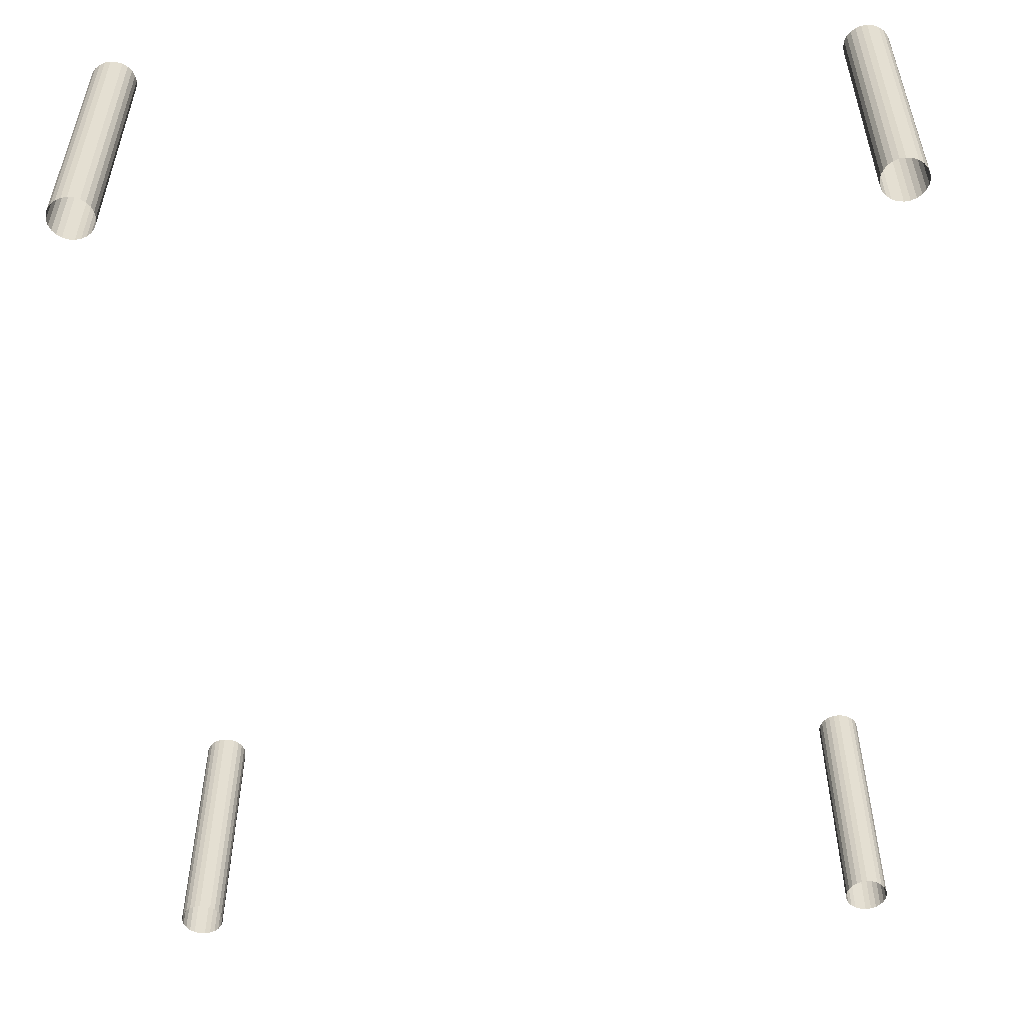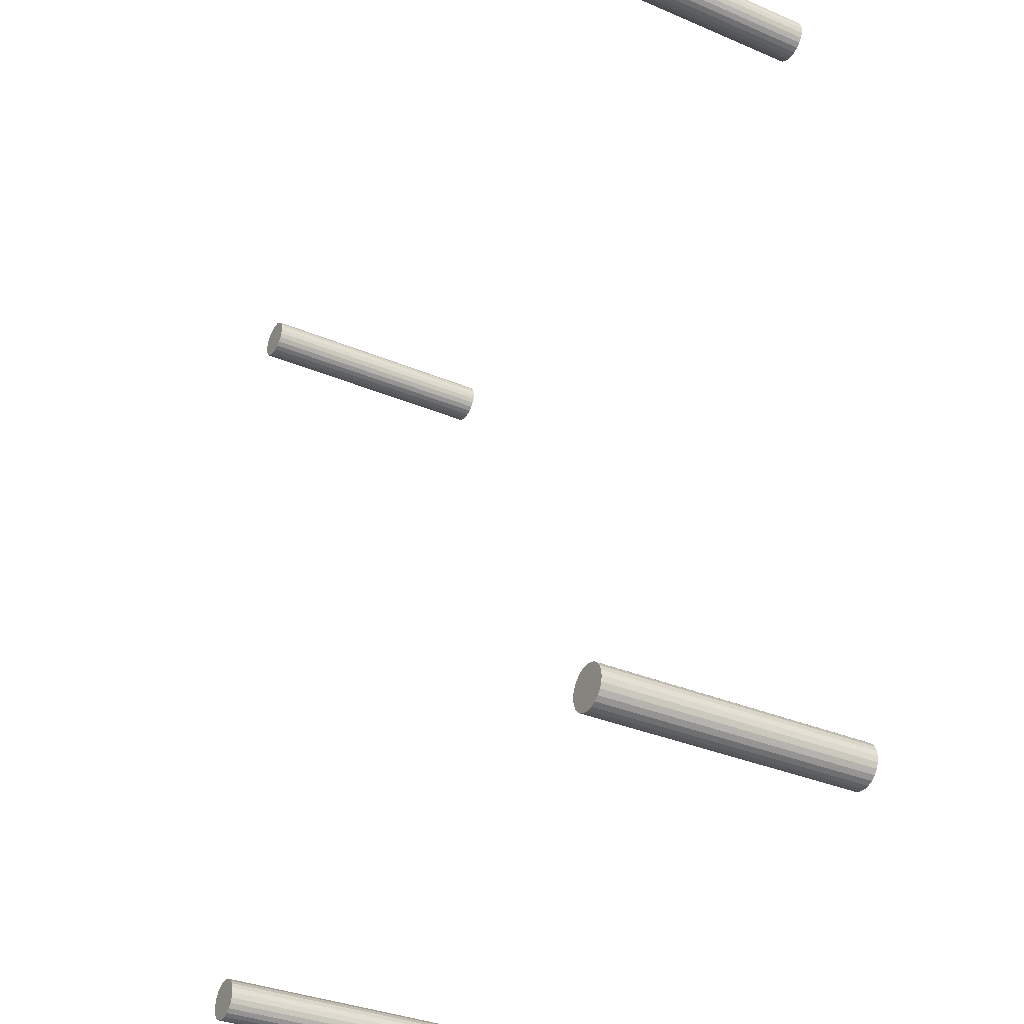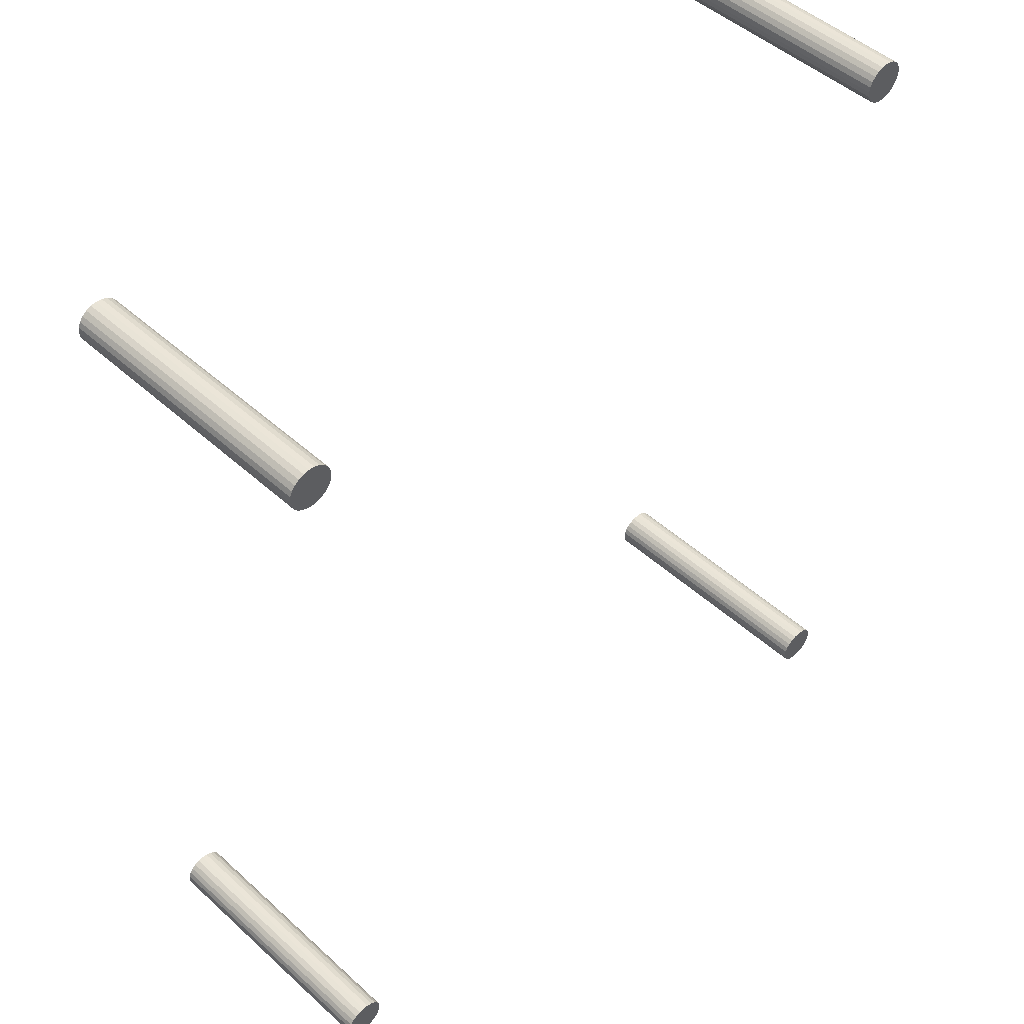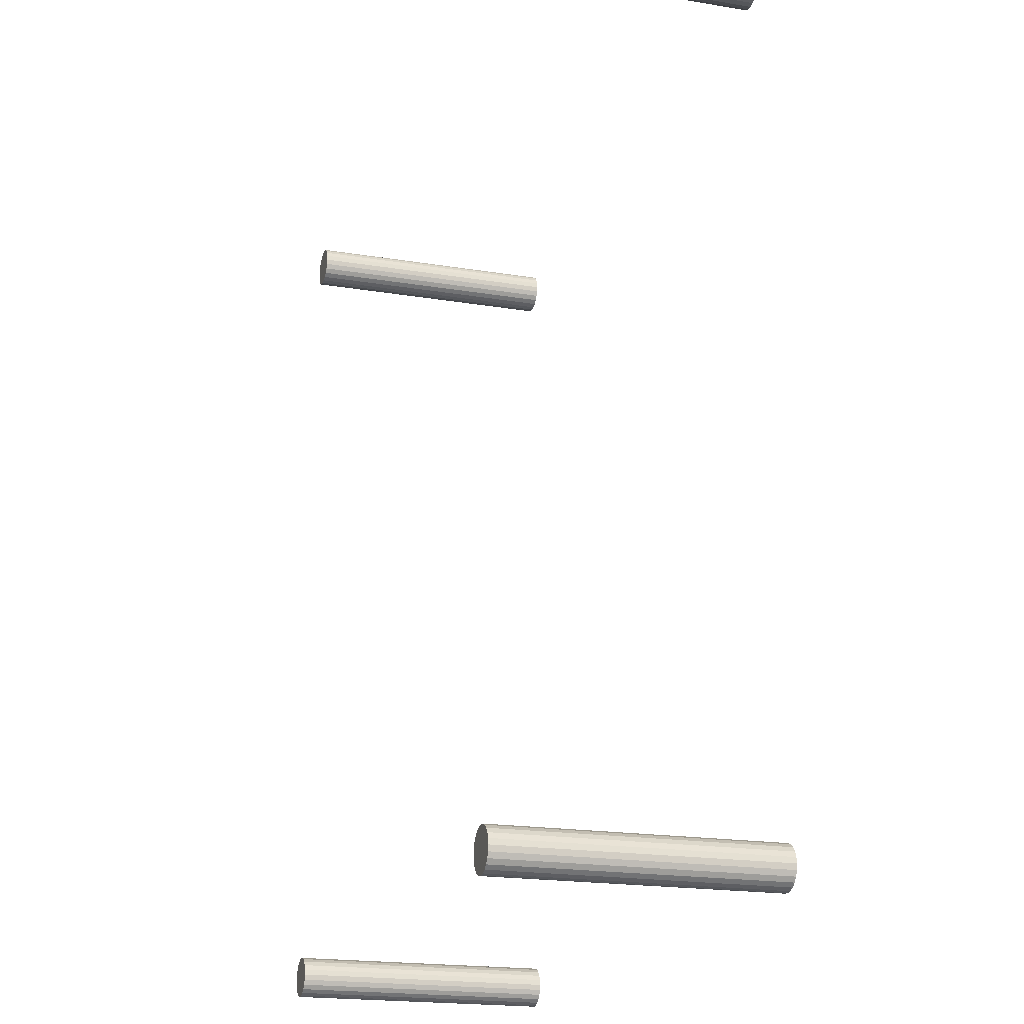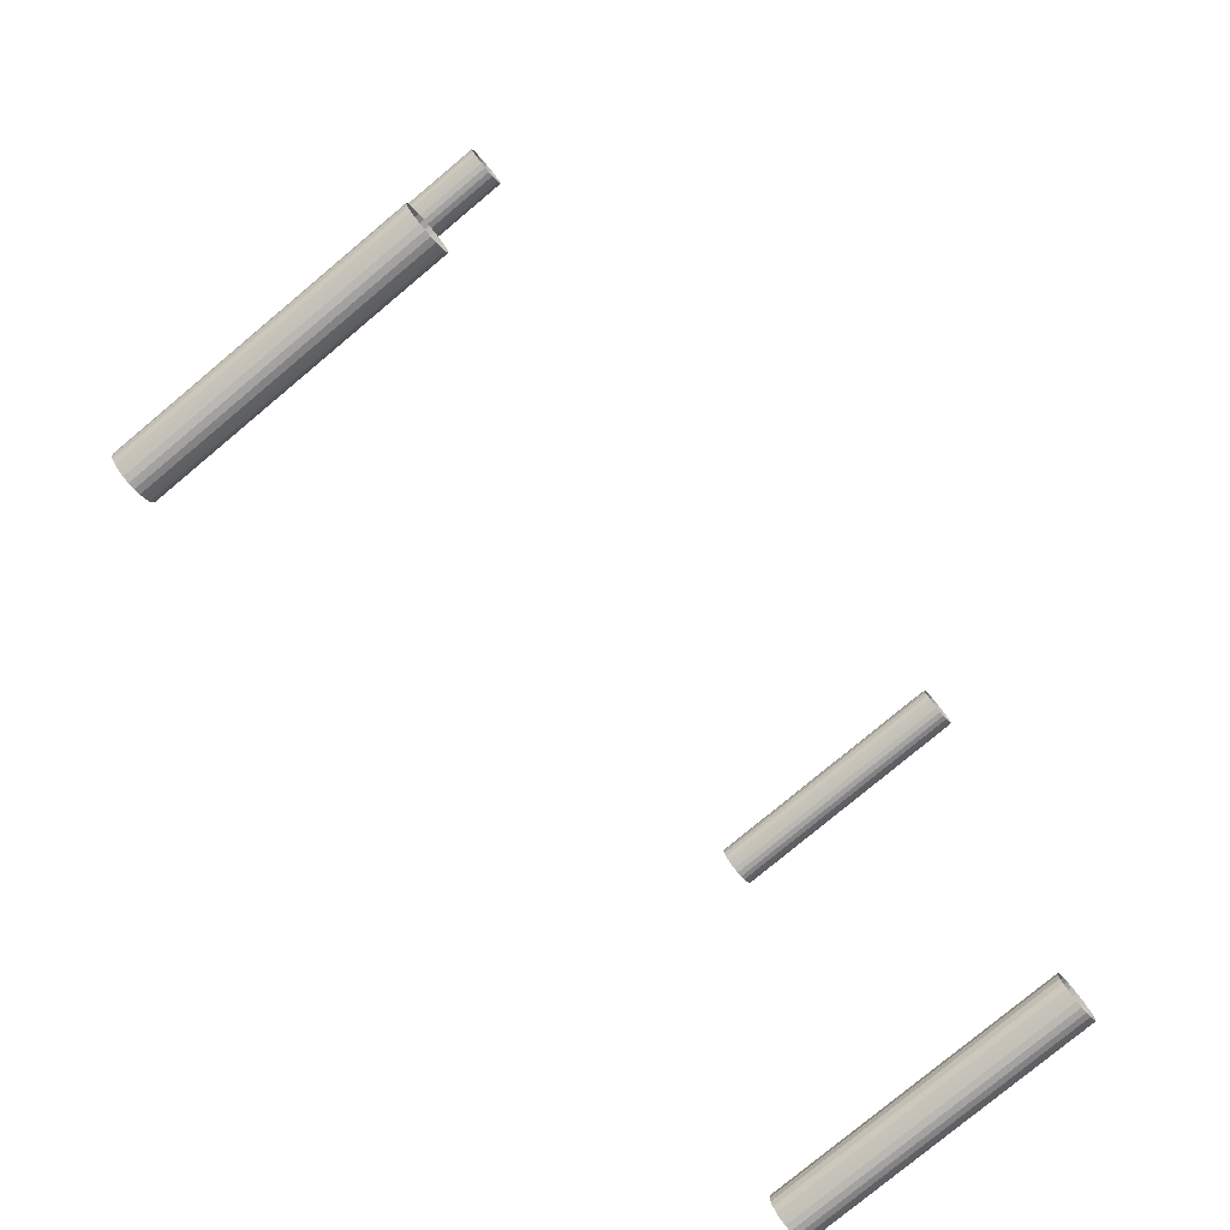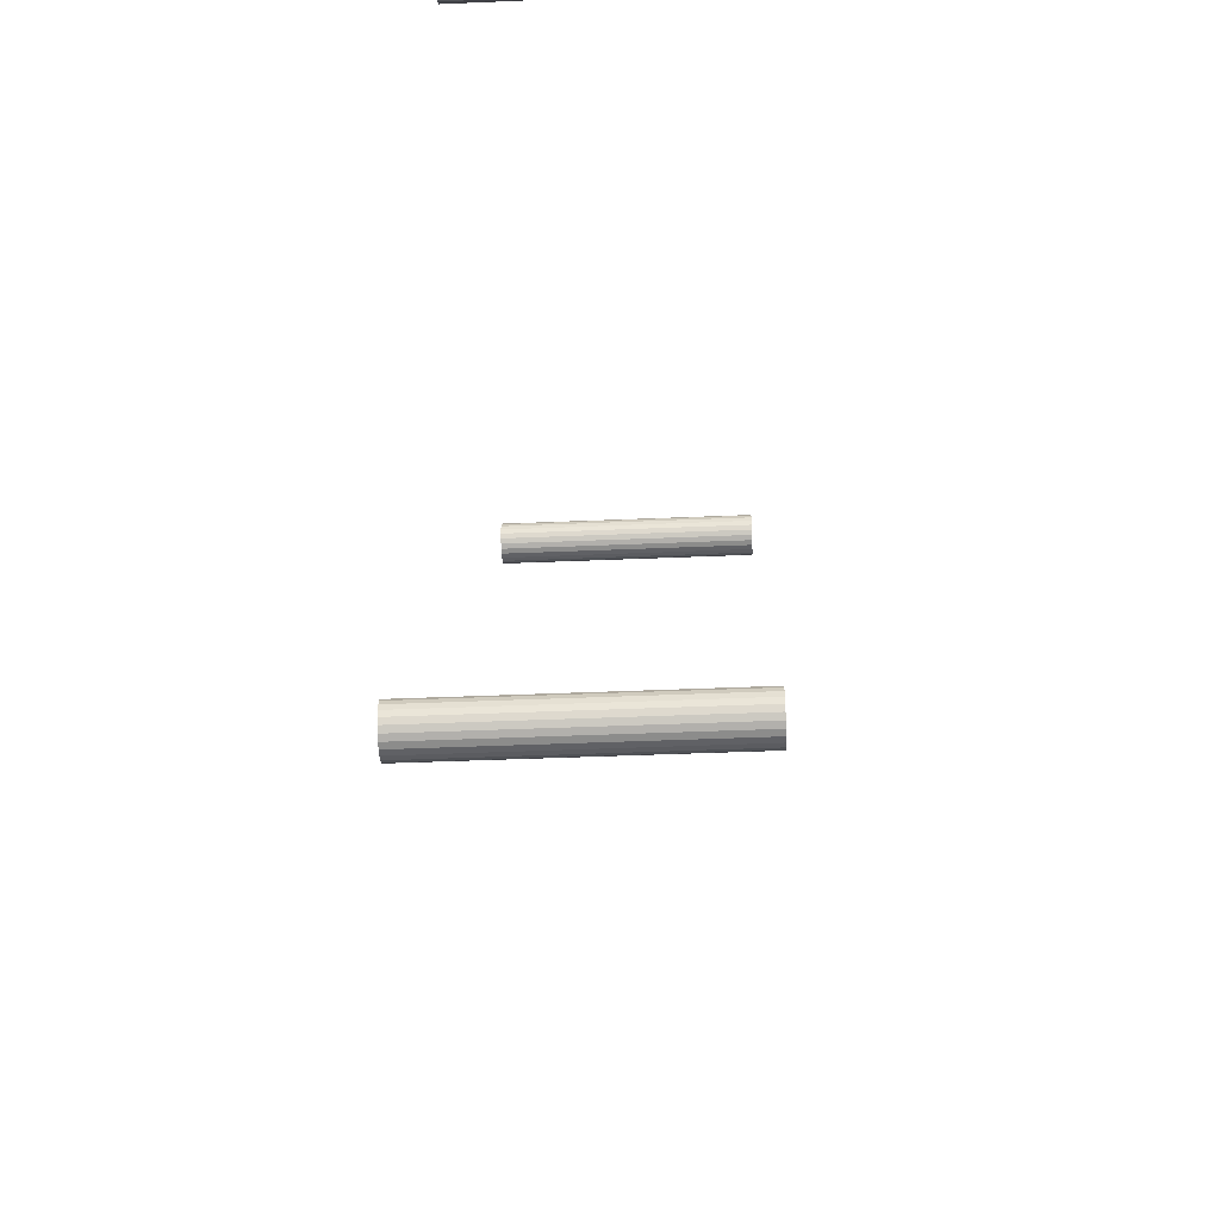
<metadata>
{"format":"obj","ext":"obj","renderer":"f3d","projection":"perspective","resolution":1024,"background":"white","views":[{"elev":-53.8,"azim":-177.0,"up":"+Z"},{"elev":-34.8,"azim":60.6,"up":"+Y"},{"elev":49.1,"azim":-45.0,"up":"+Y"},{"elev":-20.1,"azim":73.3,"up":"+Y"},{"elev":-77.9,"azim":129.9,"up":"+Y"},{"elev":-42.5,"azim":-87.1,"up":"+Y"}]}
</metadata>
<code>
o Cube_100
v -0.2227 -0.2896 -0.08695
v 0.2227 -0.2896 -0.08695
v -0.2191 -0.2835 0.08695
v -0.2205 -0.2868 0.08695
v -0.2186 -0.28 0.08695
v -0.2291 -0.2932 0.08695
v -0.2328 -0.2936 0.08695
v -0.2257 -0.2918 0.08695
v 0.2191 -0.2835 0.08695
v 0.2205 -0.2868 0.08695
v 0.2186 -0.28 0.08695
v 0.2291 -0.2932 0.08695
v 0.2328 -0.2936 0.08695
v 0.2257 -0.2918 0.08695
v -0.2465 -0.2835 0.08695
v -0.2451 -0.2868 0.08695
v -0.247 -0.28 0.08695
v -0.2428 -0.2896 0.08695
v -0.2399 -0.2918 0.08695
v -0.2365 -0.2667 0.08695
v -0.2399 -0.2681 0.08695
v -0.2328 -0.2663 0.08695
v -0.2428 -0.2703 0.08695
v -0.2451 -0.2731 0.08695
v -0.2465 -0.2764 0.08695
v -0.2227 -0.2703 0.08695
v -0.2205 -0.2731 0.08695
v -0.2257 -0.2681 0.08695
v -0.2291 -0.2667 0.08695
v 0.2465 -0.2835 0.08695
v 0.2451 -0.2868 0.08695
v 0.247 -0.28 0.08695
v 0.2428 -0.2896 0.08695
v 0.2399 -0.2918 0.08695
v 0.2365 -0.2667 0.08695
v 0.2399 -0.2681 0.08695
v 0.2328 -0.2663 0.08695
v 0.2428 -0.2703 0.08695
v 0.2451 -0.2731 0.08695
v 0.2465 -0.2764 0.08695
v 0.2227 -0.2703 0.08695
v 0.2205 -0.2731 0.08695
v 0.2257 -0.2681 0.08695
v 0.2291 -0.2667 0.08695
v 0.2191 -0.2764 0.08695
v 0.2365 -0.2932 0.08695
v -0.2191 -0.2764 0.08695
v -0.2365 -0.2932 0.08695
v 0.2227 -0.2896 0.08695
v -0.2227 -0.2896 0.08695
v -0.2291 -0.2932 0.05781
v -0.2365 -0.2932 0.05781
v -0.2328 -0.2936 0.05781
v -0.2227 -0.2703 0.06588
v -0.2205 -0.2731 0.06496
v -0.2205 -0.2868 0.06051
v -0.2227 -0.2896 0.05958
v -0.2365 -0.2932 -0.08695
v -0.2191 -0.2764 -0.08695
v 0.2365 -0.2932 -0.08695
v 0.2191 -0.2764 -0.08695
v 0.2291 -0.2667 -0.08695
v 0.2227 -0.2703 -0.08695
v 0.2465 -0.2764 -0.08695
v 0.2428 -0.2703 -0.08695
v 0.2365 -0.2667 -0.08695
v 0.2428 -0.2896 -0.08695
v 0.2465 -0.2835 -0.08695
v -0.2291 -0.2667 -0.08695
v -0.2227 -0.2703 -0.08695
v -0.2465 -0.2764 -0.08695
v -0.2428 -0.2703 -0.08695
v -0.2365 -0.2667 -0.08695
v -0.2428 -0.2896 -0.08695
v -0.2465 -0.2835 -0.08695
v 0.2291 -0.2932 -0.08695
v 0.2191 -0.2835 -0.08695
v -0.2291 -0.2932 -0.08695
v -0.2191 -0.2835 -0.08695
v -0.2205 -0.2868 -0.08695
v -0.2257 -0.2918 -0.08695
v 0.2205 -0.2868 -0.08695
v 0.2257 -0.2918 -0.08695
v -0.2451 -0.2868 -0.08695
v -0.2399 -0.2918 -0.08695
v -0.2451 -0.2731 -0.08695
v -0.2399 -0.2681 -0.08695
v -0.2205 -0.2731 -0.08695
v -0.2257 -0.2681 -0.08695
v 0.2451 -0.2868 -0.08695
v 0.2399 -0.2918 -0.08695
v 0.2451 -0.2731 -0.08695
v 0.2399 -0.2681 -0.08695
v 0.2205 -0.2731 -0.08695
v 0.2257 -0.2681 -0.08695
v 0.2186 -0.28 -0.08695
v 0.2328 -0.2663 -0.08695
v -0.2186 -0.28 -0.08695
v -0.2328 -0.2663 -0.08695
v 0.247 -0.28 -0.08695
v 0.2328 -0.2936 -0.08695
v -0.247 -0.28 -0.08695
v -0.2328 -0.2936 -0.08695
v -0.2399 -0.2918 0.05781
v -0.2191 -0.2764 0.06388
v -0.2186 -0.28 0.06273
v -0.2191 -0.2835 0.06158
v -0.2227 0.2896 -0.08695
v 0.2227 0.2896 -0.08695
v -0.2191 0.2835 0.08695
v -0.2205 0.2868 0.08695
v -0.2186 0.28 0.08695
v -0.2291 0.2932 0.08695
v -0.2328 0.2936 0.08695
v -0.2257 0.2918 0.08695
v 0.2191 0.2835 0.08695
v 0.2205 0.2868 0.08695
v 0.2186 0.28 0.08695
v 0.2291 0.2932 0.08695
v 0.2328 0.2936 0.08695
v 0.2257 0.2918 0.08695
v -0.2465 0.2835 0.08695
v -0.2451 0.2868 0.08695
v -0.247 0.28 0.08695
v -0.2428 0.2896 0.08695
v -0.2399 0.2918 0.08695
v -0.2365 0.2667 0.08695
v -0.2399 0.2681 0.08695
v -0.2328 0.2663 0.08695
v -0.2428 0.2703 0.08695
v -0.2451 0.2731 0.08695
v -0.2465 0.2764 0.08695
v -0.2227 0.2703 0.08695
v -0.2205 0.2731 0.08695
v -0.2257 0.2681 0.08695
v -0.2291 0.2667 0.08695
v 0.2465 0.2835 0.08695
v 0.2451 0.2868 0.08695
v 0.247 0.28 0.08695
v 0.2428 0.2896 0.08695
v 0.2399 0.2918 0.08695
v 0.2365 0.2667 0.08695
v 0.2399 0.2681 0.08695
v 0.2328 0.2663 0.08695
v 0.2428 0.2703 0.08695
v 0.2451 0.2731 0.08695
v 0.2465 0.2764 0.08695
v 0.2227 0.2703 0.08695
v 0.2205 0.2731 0.08695
v 0.2257 0.2681 0.08695
v 0.2291 0.2667 0.08695
v 0.2191 0.2764 0.08695
v 0.2365 0.2932 0.08695
v -0.2191 0.2764 0.08695
v -0.2365 0.2932 0.08695
v 0.2227 0.2896 0.08695
v -0.2227 0.2896 0.08695
v -0.2291 0.2932 0.05781
v -0.2365 0.2932 0.05781
v -0.2328 0.2936 0.05781
v -0.2227 0.2703 0.06588
v -0.2205 0.2731 0.06496
v -0.2205 0.2868 0.06051
v -0.2227 0.2896 0.05958
v -0.2365 0.2932 -0.08695
v -0.2191 0.2764 -0.08695
v 0.2365 0.2932 -0.08695
v 0.2191 0.2764 -0.08695
v 0.2291 0.2667 -0.08695
v 0.2227 0.2703 -0.08695
v 0.2465 0.2764 -0.08695
v 0.2428 0.2703 -0.08695
v 0.2365 0.2667 -0.08695
v 0.2428 0.2896 -0.08695
v 0.2465 0.2835 -0.08695
v -0.2291 0.2667 -0.08695
v -0.2227 0.2703 -0.08695
v -0.2465 0.2764 -0.08695
v -0.2428 0.2703 -0.08695
v -0.2365 0.2667 -0.08695
v -0.2428 0.2896 -0.08695
v -0.2465 0.2835 -0.08695
v 0.2291 0.2932 -0.08695
v 0.2191 0.2835 -0.08695
v -0.2291 0.2932 -0.08695
v -0.2191 0.2835 -0.08695
v -0.2205 0.2868 -0.08695
v -0.2257 0.2918 -0.08695
v 0.2205 0.2868 -0.08695
v 0.2257 0.2918 -0.08695
v -0.2451 0.2868 -0.08695
v -0.2399 0.2918 -0.08695
v -0.2451 0.2731 -0.08695
v -0.2399 0.2681 -0.08695
v -0.2205 0.2731 -0.08695
v -0.2257 0.2681 -0.08695
v 0.2451 0.2868 -0.08695
v 0.2399 0.2918 -0.08695
v 0.2451 0.2731 -0.08695
v 0.2399 0.2681 -0.08695
v 0.2205 0.2731 -0.08695
v 0.2257 0.2681 -0.08695
v 0.2186 0.28 -0.08695
v 0.2328 0.2663 -0.08695
v -0.2186 0.28 -0.08695
v -0.2328 0.2663 -0.08695
v 0.247 0.28 -0.08695
v 0.2328 0.2936 -0.08695
v -0.247 0.28 -0.08695
v -0.2328 0.2936 -0.08695
v -0.2399 0.2918 0.05781
v -0.2191 0.2764 0.06388
v -0.2186 0.28 0.06273
v -0.2191 0.2835 0.06158
f 31 32 39
f 8 50 28
f 53 6 7
f 53 48 52
f 56 50 57
f 54 27 55
f 94 41 63
f 96 45 61
f 61 42 94
f 66 37 35
f 59 106 98
f 88 105 59
f 58 104 85
f 103 52 58
f 2 10 82
f 43 63 41
f 80 57 1
f 57 50 8
f 69 28 89
f 99 29 69
f 28 26 54
f 70 55 88
f 71 24 86
f 102 25 71
f 72 21 87
f 86 23 72
f 73 22 99
f 87 20 73
f 104 19 18
f 74 16 84
f 75 17 102
f 84 15 75
f 62 43 44
f 77 11 96
f 82 9 77
f 8 6 51
f 103 51 53
f 98 107 79
f 79 56 80
f 55 47 105
f 52 19 104
f 97 44 37
f 107 4 56
f 106 3 107
f 105 5 106
f 91 33 34
f 67 31 33
f 90 30 31
f 68 32 30
f 100 40 32
f 64 39 40
f 92 38 39
f 65 36 38
f 93 35 36
f 49 83 14
f 83 12 14
f 76 13 12
f 101 46 13
f 60 34 46
f 121 156 150
f 123 124 131
f 160 113 158
f 155 160 159
f 157 163 164
f 134 161 162
f 148 201 170
f 152 203 168
f 149 168 201
f 144 173 142
f 213 166 205
f 212 195 166
f 211 165 192
f 159 210 165
f 117 109 189
f 150 170 202
f 164 187 108
f 115 157 164
f 135 176 196
f 136 206 176
f 161 135 196
f 162 177 195
f 131 178 193
f 132 209 178
f 128 179 194
f 130 193 179
f 129 180 206
f 127 194 180
f 125 126 211
f 123 181 191
f 124 182 209
f 122 191 182
f 150 169 151
f 118 184 203
f 116 189 184
f 158 115 188
f 210 158 185
f 214 205 186
f 163 186 187
f 154 162 212
f 126 159 211
f 151 204 144
f 111 214 163
f 110 213 214
f 112 212 213
f 140 198 141
f 138 174 140
f 137 197 138
f 139 175 137
f 147 207 139
f 146 171 147
f 145 199 146
f 143 172 145
f 142 200 143
f 156 190 109
f 119 190 121
f 120 183 119
f 153 208 120
f 141 167 153
f 11 9 10
f 10 49 41
f 49 14 43
f 14 12 44
f 12 13 37
f 13 46 35
f 46 34 36
f 34 33 38
f 33 31 39
f 31 30 32
f 32 40 39
f 39 38 33
f 38 36 34
f 36 35 46
f 35 37 13
f 37 44 12
f 44 43 14
f 43 41 49
f 41 42 10
f 42 45 11
f 11 10 42
f 4 3 27
f 3 5 27
f 5 47 27
f 27 26 4
f 26 28 50
f 4 26 50
f 28 29 8
f 29 22 6
f 8 29 6
f 22 20 48
f 20 21 19
f 21 23 18
f 23 24 16
f 24 25 16
f 25 17 16
f 17 15 16
f 16 18 23
f 18 19 21
f 19 48 20
f 48 7 22
f 7 6 22
f 53 51 6
f 53 7 48
f 56 4 50
f 54 26 27
f 94 42 41
f 96 11 45
f 61 45 42
f 66 97 37
f 59 105 106
f 88 55 105
f 58 52 104
f 103 53 52
f 2 49 10
f 43 95 63
f 80 56 57
f 8 81 57
f 81 1 57
f 69 29 28
f 99 22 29
f 54 70 89
f 89 28 54
f 70 54 55
f 71 25 24
f 102 17 25
f 72 23 21
f 86 24 23
f 73 20 22
f 87 21 20
f 18 74 104
f 74 85 104
f 74 18 16
f 75 15 17
f 84 16 15
f 62 95 43
f 77 9 11
f 82 10 9
f 51 78 81
f 81 8 51
f 103 78 51
f 98 106 107
f 79 107 56
f 55 27 47
f 52 48 19
f 97 62 44
f 107 3 4
f 106 5 3
f 105 47 5
f 91 67 33
f 67 90 31
f 90 68 30
f 68 100 32
f 100 64 40
f 64 92 39
f 92 65 38
f 65 93 36
f 93 66 35
f 49 2 83
f 83 76 12
f 76 101 13
f 101 60 46
f 60 91 34
f 117 116 118
f 118 152 117
f 152 149 117
f 149 148 117
f 148 150 156
f 117 148 156
f 150 151 121
f 151 144 119
f 121 151 119
f 144 142 153
f 142 143 141
f 143 145 140
f 145 146 138
f 146 147 138
f 147 139 138
f 139 137 138
f 138 140 145
f 140 141 143
f 141 153 142
f 153 120 144
f 120 119 144
f 112 110 111
f 111 157 133
f 157 115 135
f 115 113 136
f 113 114 129
f 114 155 127
f 155 126 128
f 126 125 128
f 125 123 130
f 128 125 130
f 123 122 124
f 124 132 131
f 131 130 123
f 128 127 155
f 127 129 114
f 129 136 113
f 136 135 115
f 135 133 157
f 133 134 111
f 134 154 112
f 112 111 134
f 160 114 113
f 155 114 160
f 157 111 163
f 134 133 161
f 148 149 201
f 152 118 203
f 149 152 168
f 144 204 173
f 213 212 166
f 212 162 195
f 211 159 165
f 159 160 210
f 117 156 109
f 150 148 170
f 164 163 187
f 108 188 164
f 188 115 164
f 135 136 176
f 136 129 206
f 196 177 161
f 161 133 135
f 162 161 177
f 131 132 178
f 132 124 209
f 128 130 179
f 130 131 193
f 129 127 180
f 127 128 194
f 192 181 211
f 181 125 211
f 123 125 181
f 124 122 182
f 122 123 191
f 150 202 169
f 118 116 184
f 116 117 189
f 188 185 158
f 158 113 115
f 210 160 158
f 214 213 205
f 163 214 186
f 154 134 162
f 126 155 159
f 151 169 204
f 111 110 214
f 110 112 213
f 112 154 212
f 140 174 198
f 138 197 174
f 137 175 197
f 139 207 175
f 147 171 207
f 146 199 171
f 145 172 199
f 143 200 172
f 142 173 200
f 156 121 190
f 119 183 190
f 120 208 183
f 153 167 208
f 141 198 167

</code>
